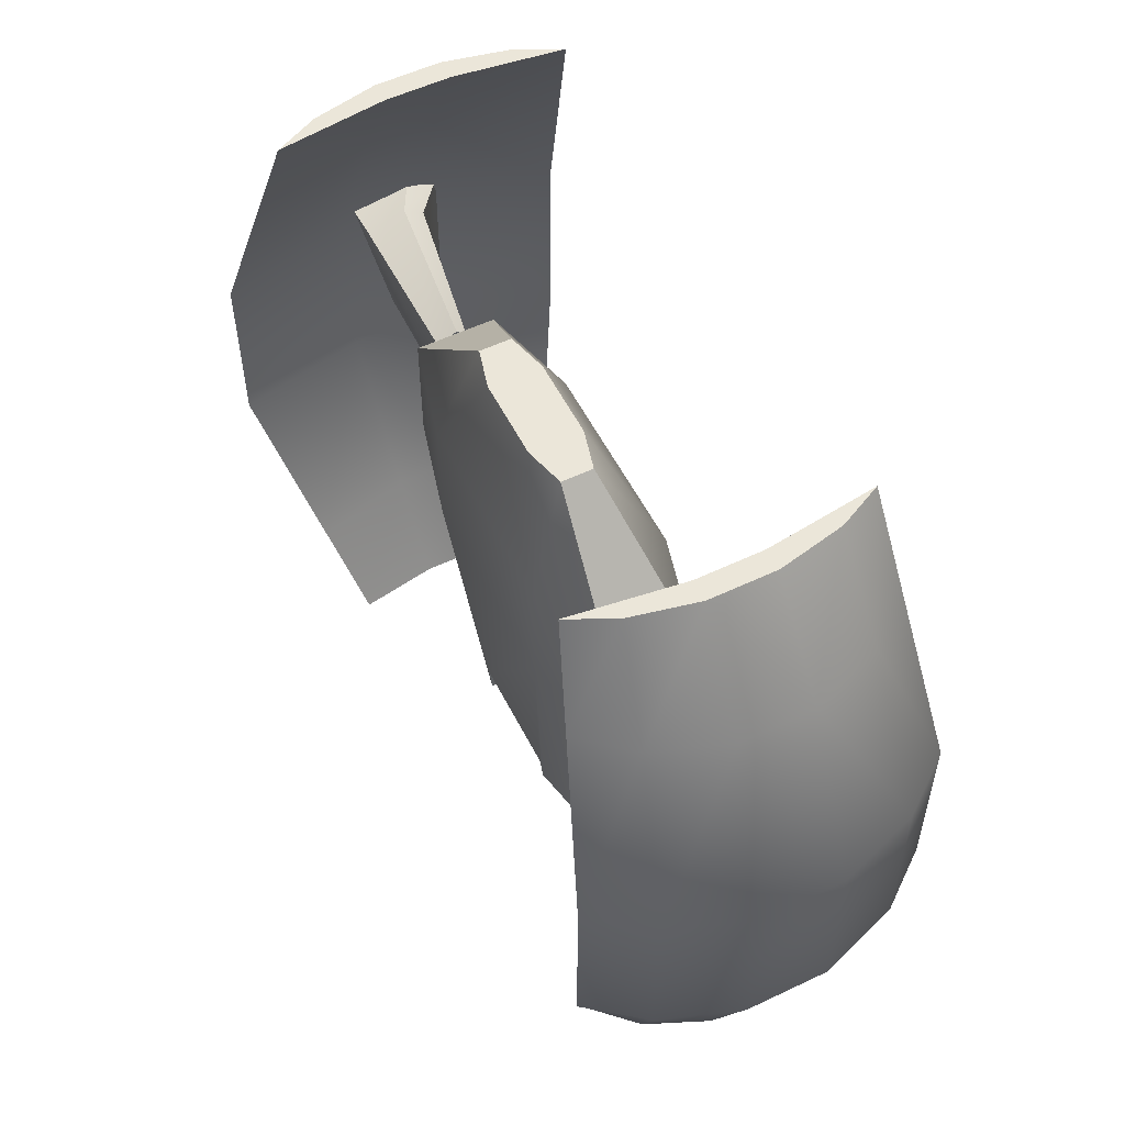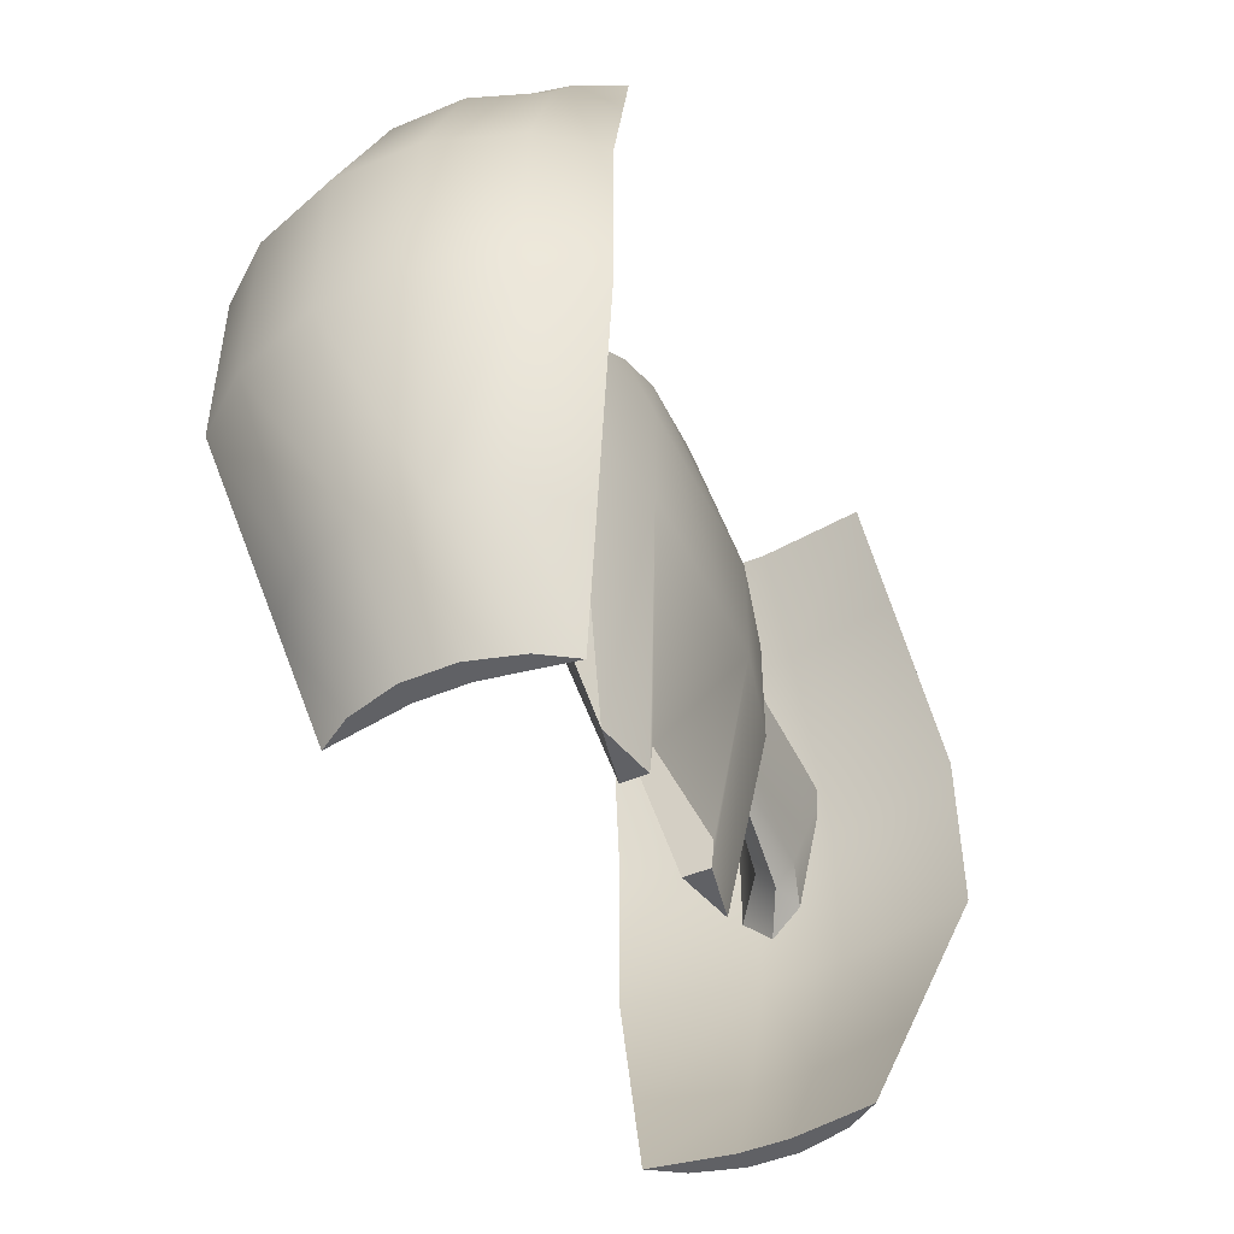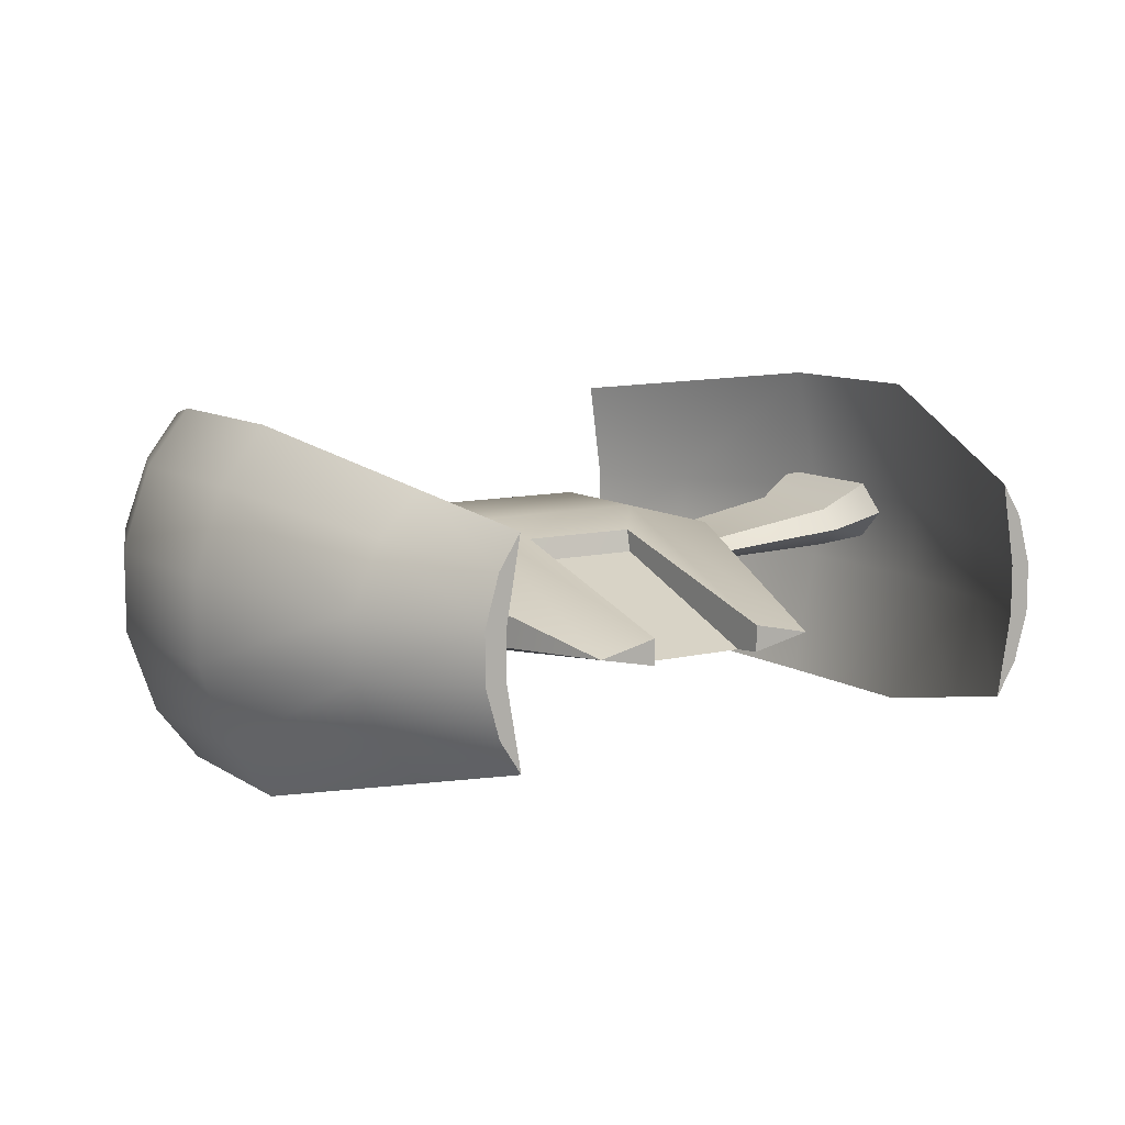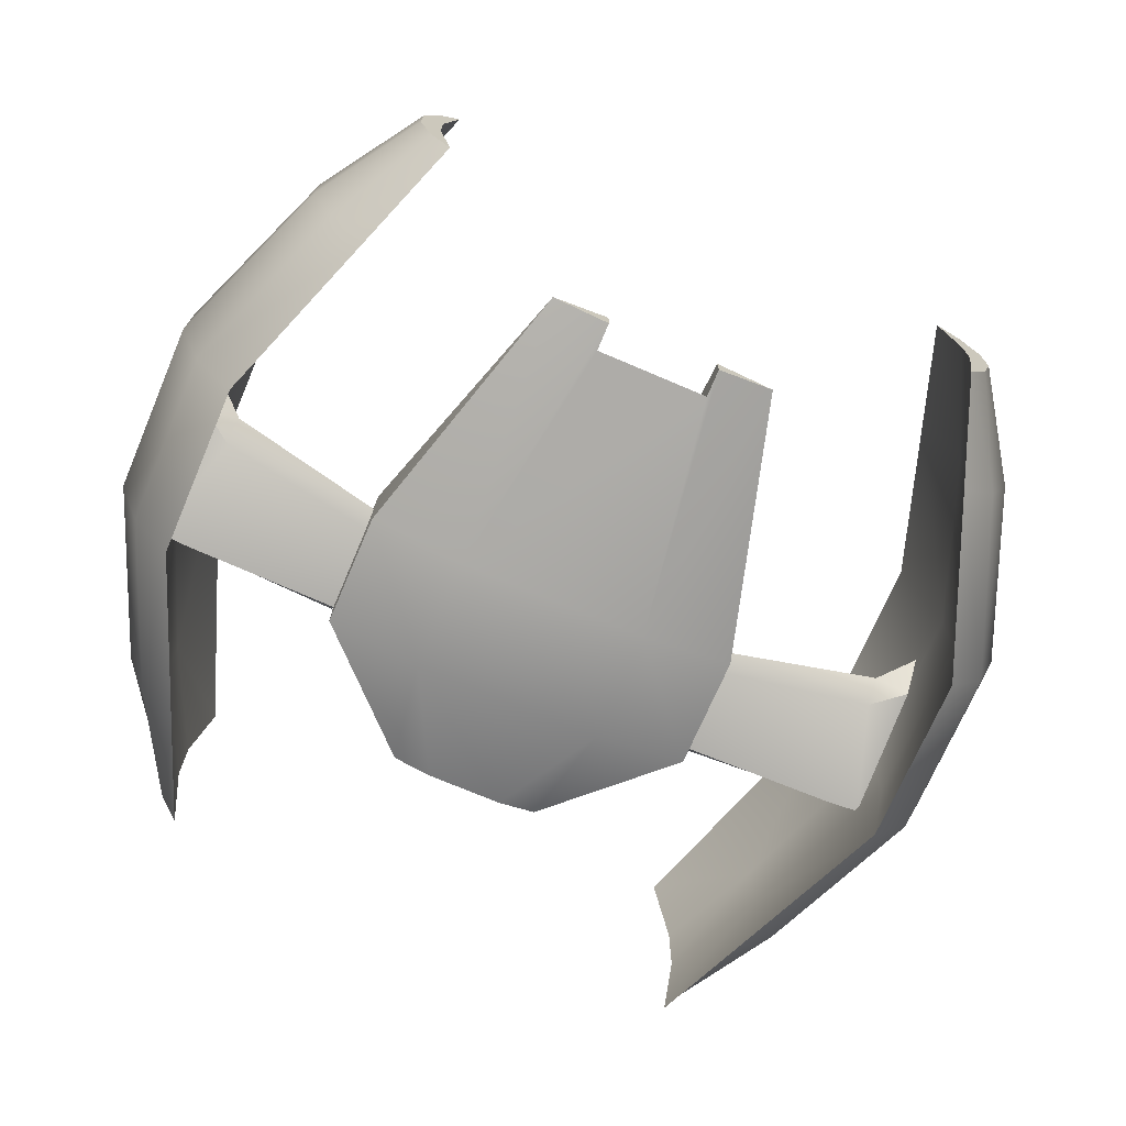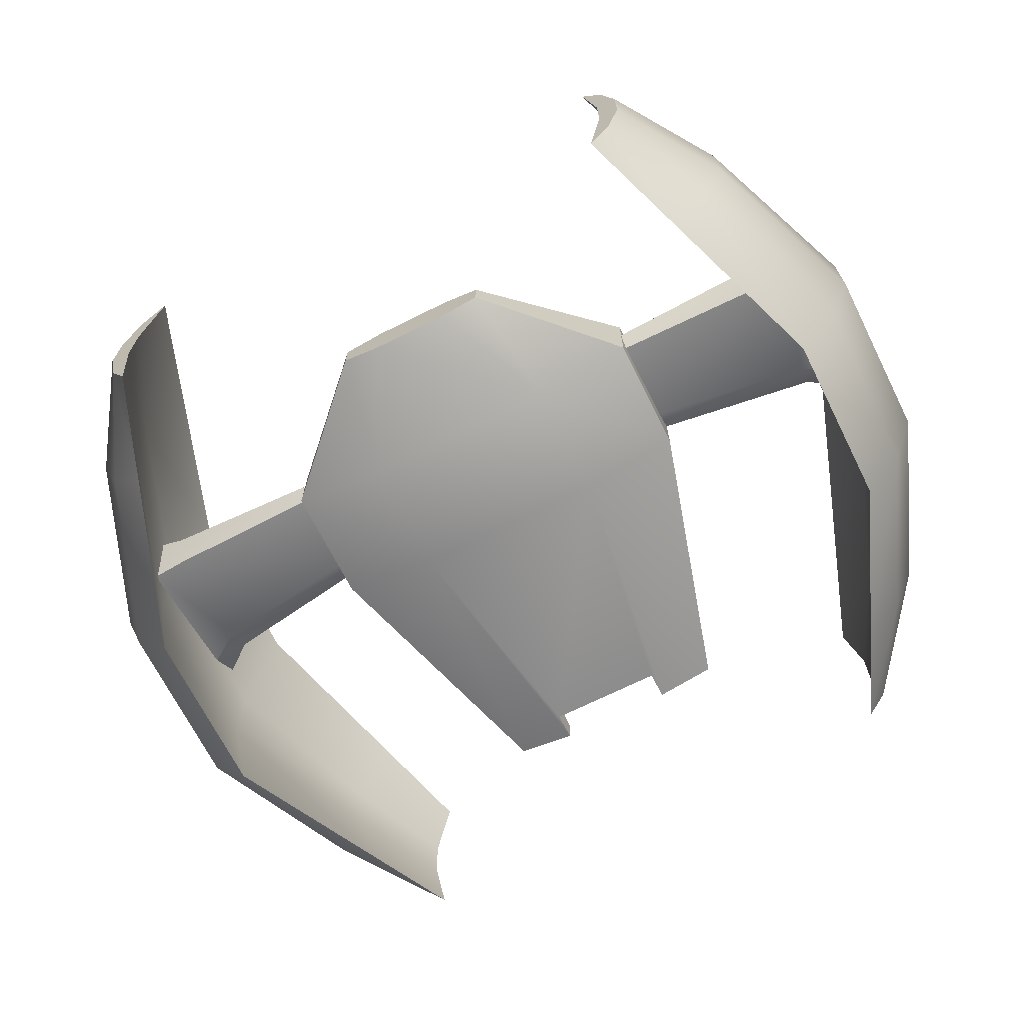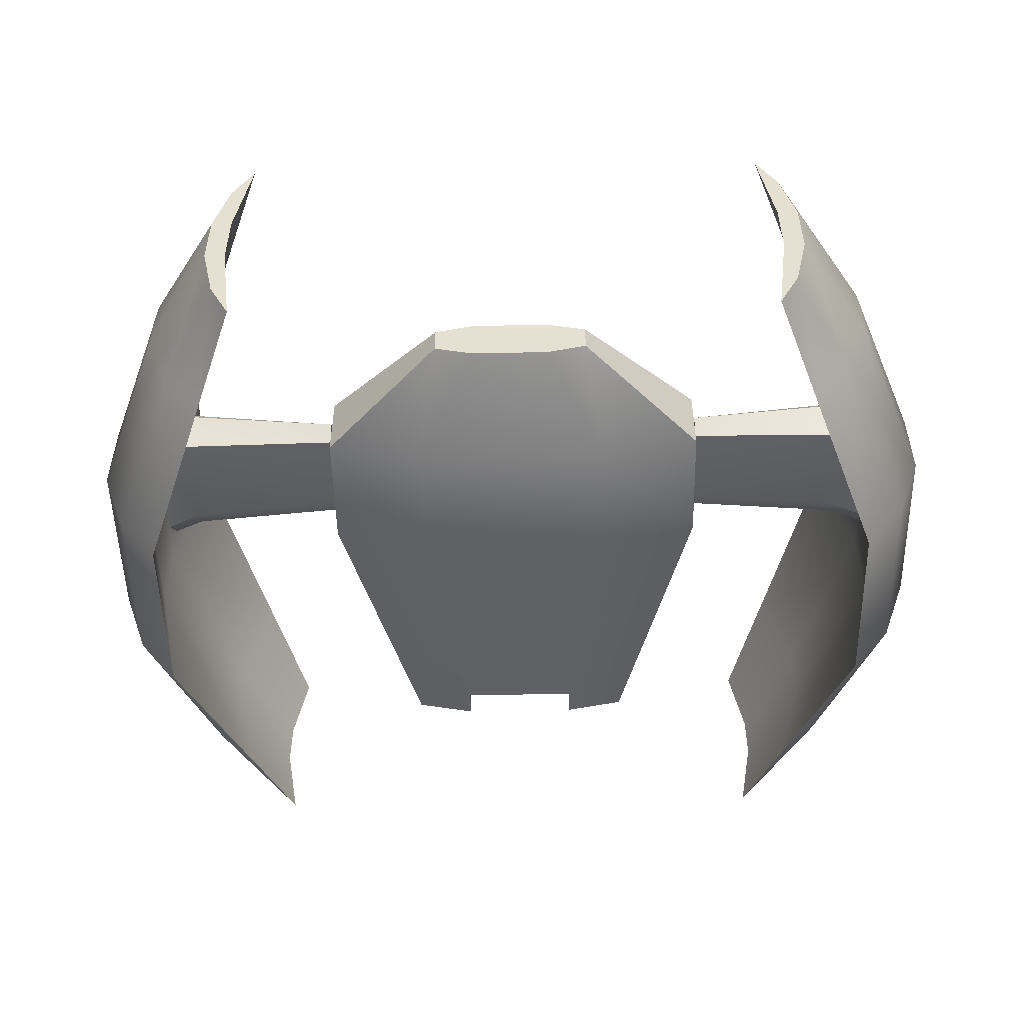
<metadata>
{"format":"obj","ext":"obj","renderer":"f3d","projection":"perspective","resolution":1024,"background":"white","views":[{"elev":55.3,"azim":63.4,"up":"+Z"},{"elev":-48.0,"azim":-64.8,"up":"+Z"},{"elev":9.8,"azim":147.8,"up":"+Y"},{"elev":-71.7,"azim":156.8,"up":"+Y"},{"elev":-68.9,"azim":26.6,"up":"+Y"},{"elev":-51.8,"azim":1.3,"up":"+Y"}]}
</metadata>
<code>
o AnyConv.com__PXLSHIP3
v -0.621 0.1739 -0.7444
v -0.5765 0.2424 -0.7444
v -0.6062 0.07105 -0.7444
v -0.6062 -0.03175 -0.7444
v -0.5765 -0.2031 -0.7444
v -0.621 -0.1346 -0.7444
v -0.6507 -0.03175 -0.7444
v -0.6507 0.07105 -0.7444
v -0.7435 -0.1731 -0.5217
v -0.66 -0.2588 -0.5217
v -0.7992 -0.0446 -0.5217
v -0.7992 0.0839 -0.5217
v -0.7435 0.2124 -0.5217
v -0.66 0.2981 -0.5217
v -0.7157 0.0839 -0.5217
v -0.7157 -0.0446 -0.5217
v -0.8883 -0.2374 -0.1504
v -0.7992 -0.3516 -0.1504
v -0.9477 -0.06602 -0.1504
v -0.9477 0.1053 -0.1504
v -0.8883 0.2767 -0.1504
v -0.7992 0.3909 -0.1504
v -0.8586 0.1053 -0.1504
v -0.8586 -0.06602 -0.1504
v -0.8883 -0.2374 0.2208
v -0.7992 -0.3516 0.2208
v -0.9477 -0.06602 0.2208
v -0.9477 0.1053 0.2208
v -0.8883 0.2767 0.2208
v -0.7992 0.3909 0.2208
v -0.8586 0.1053 0.2208
v -0.8586 -0.06602 0.2208
v -0.7435 -0.2052 0.5921
v -0.66 -0.3052 0.5921
v -0.7992 -0.05532 0.5921
v -0.7992 0.09461 0.5921
v -0.7435 0.2445 0.5921
v -0.7157 0.09461 0.5921
v -0.7157 -0.05532 0.5921
v -0.621 -0.186 0.8148
v -0.5765 -0.2774 0.8148
v -0.6507 -0.04889 0.8148
v -0.6507 0.08819 0.8148
v -0.621 0.2253 0.8148
v -0.5765 0.3166 0.8148
v -0.6062 0.08819 0.8148
v -0.6062 -0.04889 0.8148
v -0.414 -0.02981 0.1175
v -0.414 -0.008811 0.07553
v -0.414 0.01219 0.1175
v -0.414 0.01219 0.3065
v -0.414 -0.05081 0.3065
v -0.414 -0.008811 0.3275
v -0.7585 -0.008811 0.06503
v -0.7585 0.03319 0.01253
v -0.7585 -0.05081 0.3013
v -0.7585 0.03319 0.3275
v -0.7585 0.07519 0.3013
v -0.7585 0.07519 0.06503
v -0.835 0.01219 0.01253
v -0.835 0.07519 -0.05047
v -0.835 -0.05081 0.296
v -0.835 0.07519 0.3275
v -0.835 0.1382 0.296
v -0.835 0.1382 0.01253
v 0.4351 0.01219 0.1175
v 0.4351 -0.008811 0.07553
v 0.4351 -0.02981 0.1175
v 0.4351 0.01219 0.3065
v 0.4351 -0.05081 0.3065
v 0.4351 -0.008811 0.3275
v 0.7795 -0.008811 0.06503
v 0.7795 0.03319 0.01253
v 0.7795 -0.05081 0.3013
v 0.7795 0.03319 0.3275
v 0.7795 0.07519 0.3013
v 0.7795 0.07519 0.06503
v 0.8561 0.01219 0.01253
v 0.8561 0.07519 -0.05047
v 0.8561 -0.05081 0.296
v 0.8561 0.07519 0.3275
v 0.8561 0.1382 0.296
v 0.8561 0.1382 0.01253
v 0.6111 0.0709 -0.7444
v 0.5814 0.2422 -0.7444
v 0.626 0.1737 -0.7444
v 0.626 -0.1347 -0.7444
v 0.5814 -0.2033 -0.7444
v 0.6111 -0.03191 -0.7444
v 0.6557 -0.03191 -0.7444
v 0.6557 0.0709 -0.7444
v 0.7485 -0.1733 -0.5217
v 0.665 -0.2589 -0.5217
v 0.8042 -0.04476 -0.5217
v 0.8042 0.08375 -0.5217
v 0.7485 0.2123 -0.5217
v 0.665 0.2979 -0.5217
v 0.7206 0.08375 -0.5217
v 0.7206 -0.04476 -0.5217
v 0.8933 -0.2375 -0.1504
v 0.8042 -0.3518 -0.1504
v 0.9527 -0.06618 -0.1504
v 0.9527 0.1052 -0.1504
v 0.8933 0.2765 -0.1504
v 0.8042 0.3907 -0.1504
v 0.8636 0.1052 -0.1504
v 0.8636 -0.06618 -0.1504
v 0.8933 -0.2375 0.2208
v 0.8042 -0.3518 0.2208
v 0.9527 -0.06618 0.2208
v 0.9527 0.1052 0.2208
v 0.8933 0.2765 0.2208
v 0.8042 0.3907 0.2208
v 0.8636 0.1052 0.2208
v 0.8636 -0.06618 0.2208
v 0.7485 -0.2054 0.5921
v 0.665 -0.3053 0.5921
v 0.8042 -0.05547 0.5921
v 0.8042 0.09446 0.5921
v 0.7485 0.2444 0.5921
v 0.7206 0.09446 0.5921
v 0.7206 -0.05547 0.5921
v 0.626 -0.1861 0.8148
v 0.5814 -0.2775 0.8148
v 0.6557 -0.04904 0.8148
v 0.6557 0.08803 0.8148
v 0.626 0.2251 0.8148
v 0.5814 0.3165 0.8148
v 0.6111 0.08803 0.8148
v 0.6111 -0.04904 0.8148
v -0.07384 0.01619 0.5775
v -0.1585 -0.006145 0.5775
v -0.1585 -0.07316 0.5775
v -0.07384 -0.0955 0.5775
v 0.09539 0.01619 0.5775
v 0.09539 -0.0955 0.5775
v 0.18 -0.006145 0.5775
v 0.18 -0.07316 0.5775
v -0.2008 -0.1513 0.3237
v -0.4123 -0.0955 0.3237
v 0.2223 -0.1513 0.3237
v 0.4339 -0.0955 0.3237
v 0.4339 0.07204 0.3237
v 0.2223 0.1279 0.3237
v -0.2008 0.1279 0.3237
v -0.4123 0.07204 0.3237
v -0.2008 -0.1513 0.06981
v -0.4123 -0.0955 0.06981
v 0.2223 -0.1513 0.06981
v 0.4339 -0.0955 0.06981
v 0.4339 0.07204 0.06981
v 0.2223 0.1279 0.06981
v -0.2008 0.1279 0.06981
v -0.4123 0.07204 0.06981
v 0.2646 -0.0691 -0.5225
v 0.1369 -0.0955 -0.5225
v 0.1369 -0.03965 -0.5225
v -0.2431 -0.06783 -0.5225
v 0.1369 -0.1013 -0.4606
v -0.1153 -0.1013 -0.4606
v 0.1369 -0.0955 -0.5225
v -0.1153 -0.0955 -0.5225
v 0.1369 0.09507 -0.04621
v -0.1153 0.09496 -0.04659
v -0.1153 0.00534 -0.3634
v -0.1153 -0.01648 -0.4406
v -0.1153 -0.03965 -0.5225
v 0.1369 -0.05698 -0.5225
v 0.1369 -0.03965 -0.5225
v -0.1153 0.04744 -0.05736
v 0.1369 0.04744 -0.05736
f 27 17 25
f 9 6 5
f 158 153 167
f 11 7 6
f 9 11 6
f 140 132 146
f 13 1 8
f 12 13 8
f 14 2 1
f 97 96 86
f 15 3 2
f 30 37 45
f 82 77 76
f 74 68 72
f 18 17 10
f 24 15 23
f 100 94 102
f 21 22 13
f 158 147 148
f 76 66 69
f 16 24 10
f 165 164 170
f 25 18 26
f 64 59 65
f 112 105 113
f 131 132 133
f 155 152 151
f 119 112 120
f 108 102 110
f 116 109 108
f 113 120 112
f 171 164 163
f 115 101 109
f 40 33 34
f 41 40 34
f 42 35 33
f 40 42 33
f 35 28 27
f 43 44 36
f 38 45 46
f 120 127 119
f 47 41 39
f 32 23 31
f 69 66 68
f 156 161 168
f 49 48 54
f 49 54 55
f 104 95 96
f 106 105 97
f 52 53 57
f 52 57 56
f 53 51 58
f 53 58 57
f 50 49 55
f 50 55 59
f 55 54 60
f 55 60 61
f 54 62 60
f 56 57 63
f 56 63 62
f 57 58 64
f 57 64 63
f 59 55 61
f 59 61 65
f 43 35 42
f 65 61 60
f 26 24 32
f 30 21 29
f 72 68 67
f 73 72 67
f 48 56 54
f 75 71 70
f 74 75 70
f 76 69 71
f 75 76 71
f 102 95 103
f 73 67 66
f 77 73 66
f 78 72 73
f 79 78 73
f 78 80 72
f 81 75 74
f 80 81 74
f 82 76 75
f 81 82 75
f 79 73 77
f 83 79 77
f 39 31 38
f 47 38 46
f 118 111 119
f 16 3 15
f 142 137 138
f 20 11 19
f 88 87 92
f 9 10 17
f 87 90 94
f 87 94 92
f 113 106 114
f 91 86 96
f 91 96 95
f 86 85 97
f 85 84 98
f 149 139 147
f 155 149 156
f 93 100 101
f 17 11 9
f 80 78 82
f 21 12 20
f 96 105 104
f 15 2 14
f 167 162 158
f 99 88 93
f 147 140 148
f 139 133 140
f 58 50 59
f 50 51 48
f 33 26 34
f 35 25 33
f 150 141 149
f 36 29 28
f 92 93 88
f 118 108 110
f 114 107 115
f 26 32 39
f 117 116 123
f 117 123 124
f 116 118 125
f 116 125 123
f 145 132 131
f 44 37 36
f 119 127 126
f 121 129 128
f 106 99 107
f 122 124 130
f 47 46 42
f 98 89 99
f 126 129 130
f 110 103 111
f 151 142 150
f 170 159 160
f 148 146 154
f 153 144 152
f 144 131 135
f 12 7 11
f 94 91 95
f 90 89 84
f 29 20 28
f 111 104 112
f 168 159 169
f 109 100 108
f 14 13 22
f 155 151 150
f 158 148 154
f 141 138 136
f 160 159 149
f 166 162 167
f 169 171 163
f 144 137 143
f 154 145 153
f 31 22 30
f 167 164 165
f 165 166 167
f 163 153 152
f 117 122 109
f 141 134 139
f 28 19 27
f 8 3 4
f 152 143 151
f 130 121 122
f 121 115 122
f 125 119 126
f 38 30 45
f 88 99 89
f 27 19 17
f 158 154 153
f 140 133 132
f 97 105 96
f 30 29 37
f 82 83 77
f 72 80 74
f 74 70 68
f 24 16 15
f 100 92 94
f 158 162 147
f 76 77 66
f 24 18 10
f 10 5 16
f 5 4 16
f 170 160 165
f 160 162 166
f 165 160 166
f 25 17 18
f 64 58 59
f 112 104 105
f 133 134 131
f 134 136 131
f 136 138 137
f 137 135 136
f 135 131 136
f 155 157 152
f 119 111 112
f 108 100 102
f 116 117 109
f 113 128 120
f 171 170 164
f 115 107 101
f 35 36 28
f 120 128 127
f 32 24 23
f 67 68 66
f 68 70 69
f 70 71 69
f 168 169 157
f 157 155 168
f 155 156 168
f 104 103 95
f 85 98 97
f 98 106 97
f 43 36 35
f 60 62 64
f 62 63 64
f 64 65 60
f 26 18 24
f 30 22 21
f 52 56 48
f 56 62 54
f 102 94 95
f 39 32 31
f 47 39 38
f 118 110 111
f 16 4 3
f 142 143 137
f 20 12 11
f 9 5 10
f 113 105 106
f 149 141 139
f 155 150 149
f 17 19 11
f 79 83 78
f 83 82 78
f 82 81 80
f 21 13 12
f 22 23 14
f 23 15 14
f 93 101 107
f 107 99 93
f 147 139 140
f 139 134 133
f 58 51 50
f 53 52 51
f 52 48 51
f 48 49 50
f 33 25 26
f 35 27 25
f 150 142 141
f 36 37 29
f 92 100 93
f 118 116 108
f 114 106 107
f 39 41 34
f 34 26 39
f 145 146 132
f 44 45 37
f 128 113 121
f 113 114 121
f 106 98 99
f 46 45 44
f 44 43 46
f 43 42 46
f 42 40 47
f 40 41 47
f 98 84 89
f 123 125 130
f 125 126 130
f 126 127 129
f 127 128 129
f 124 123 130
f 110 102 103
f 151 143 142
f 170 171 159
f 148 140 146
f 153 145 144
f 144 145 131
f 12 8 7
f 94 90 91
f 86 91 84
f 91 90 84
f 90 87 89
f 87 88 89
f 85 86 84
f 29 21 20
f 111 103 104
f 168 161 159
f 109 101 100
f 14 1 13
f 141 142 138
f 159 161 156
f 147 162 160
f 159 156 149
f 147 160 149
f 169 159 171
f 144 135 137
f 154 146 145
f 31 23 22
f 164 167 153
f 152 157 163
f 157 169 163
f 163 164 153
f 117 124 122
f 122 115 109
f 141 136 134
f 28 20 19
f 6 7 4
f 7 8 4
f 8 1 3
f 1 2 3
f 5 6 4
f 152 144 143
f 130 129 121
f 121 114 115
f 125 118 119
f 38 31 30

</code>
